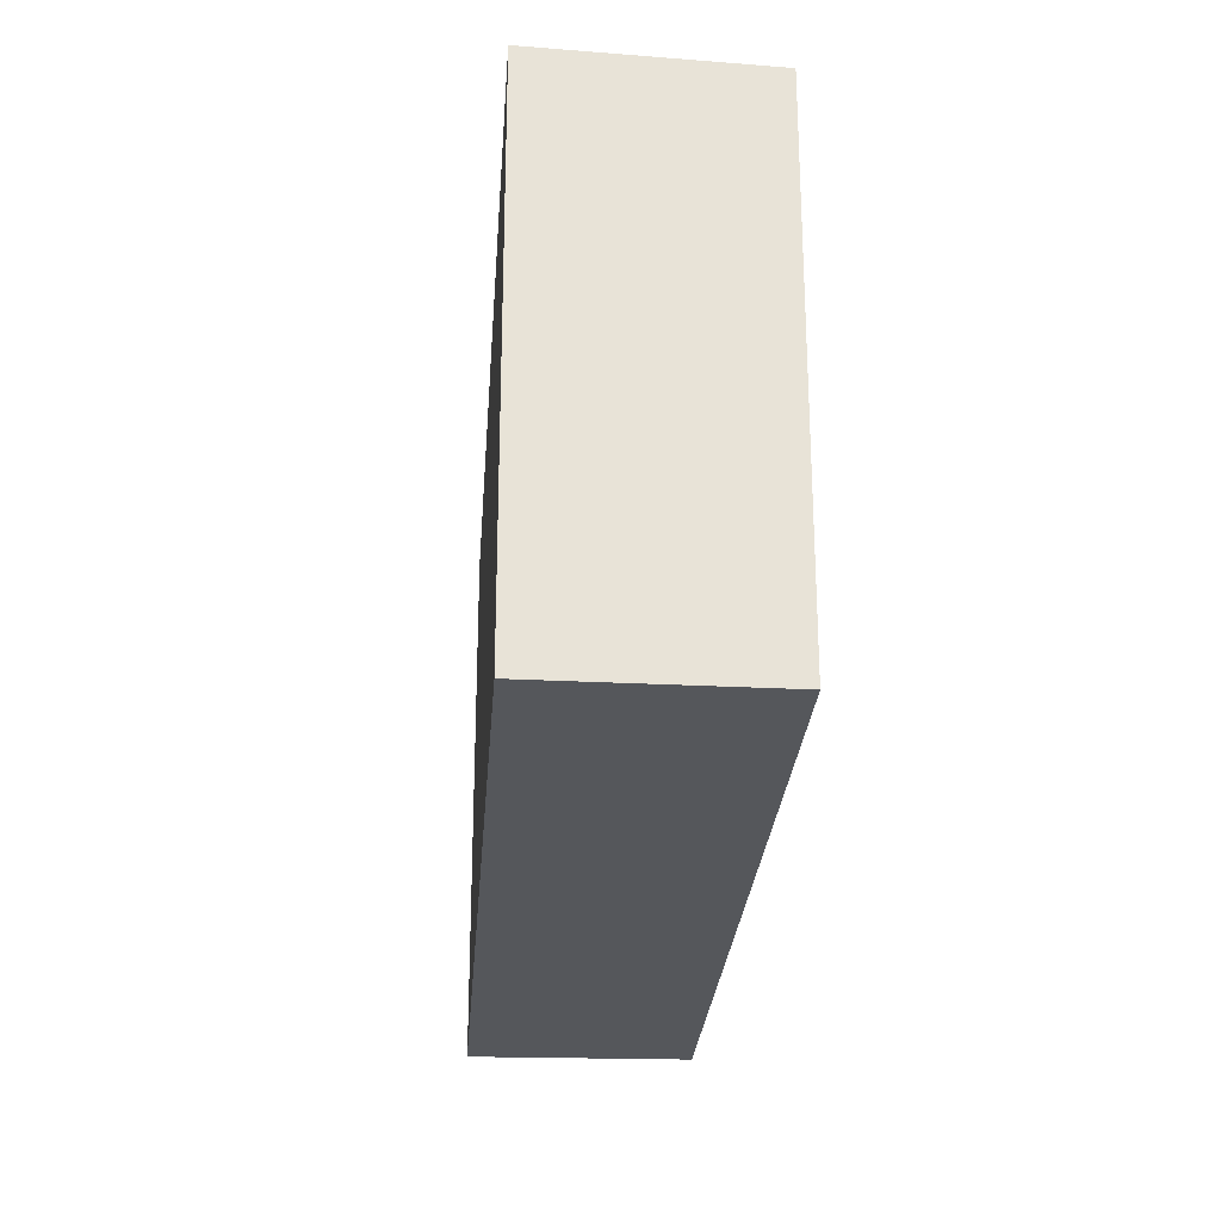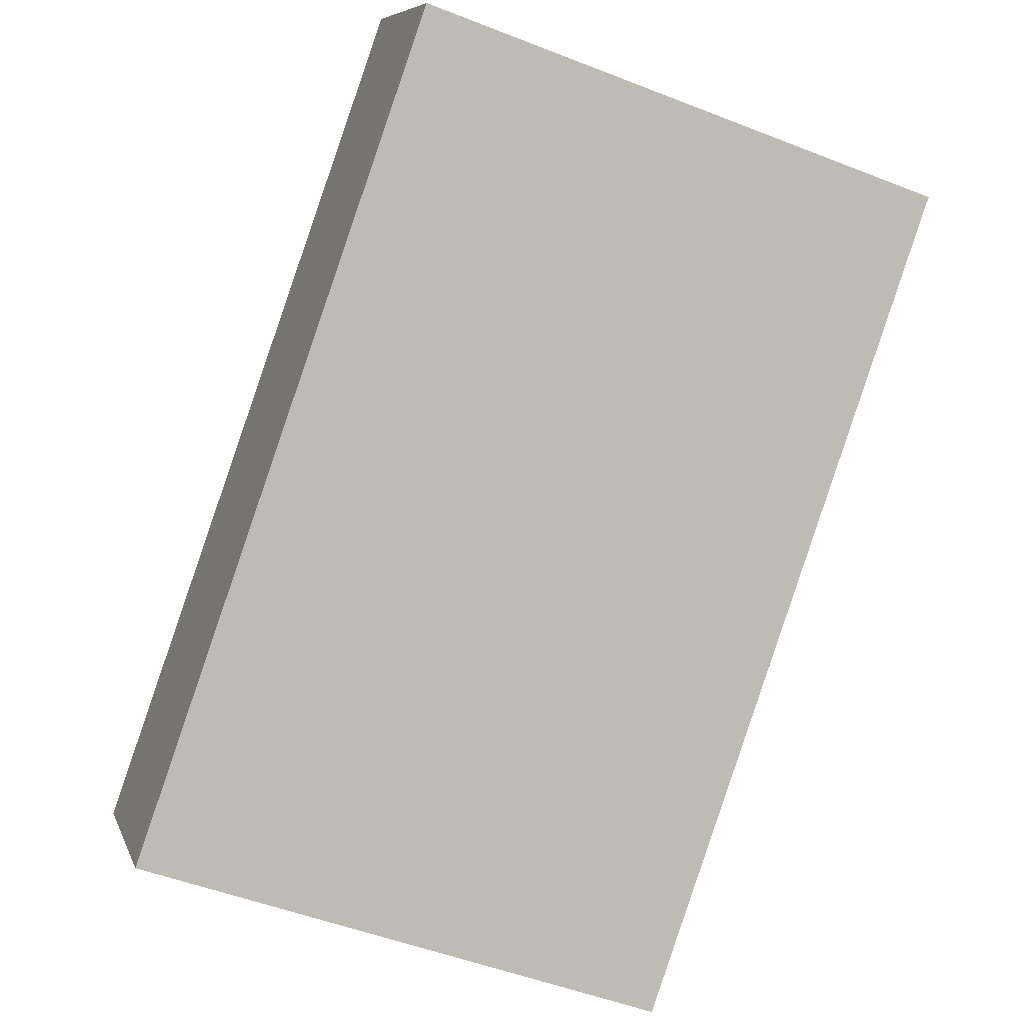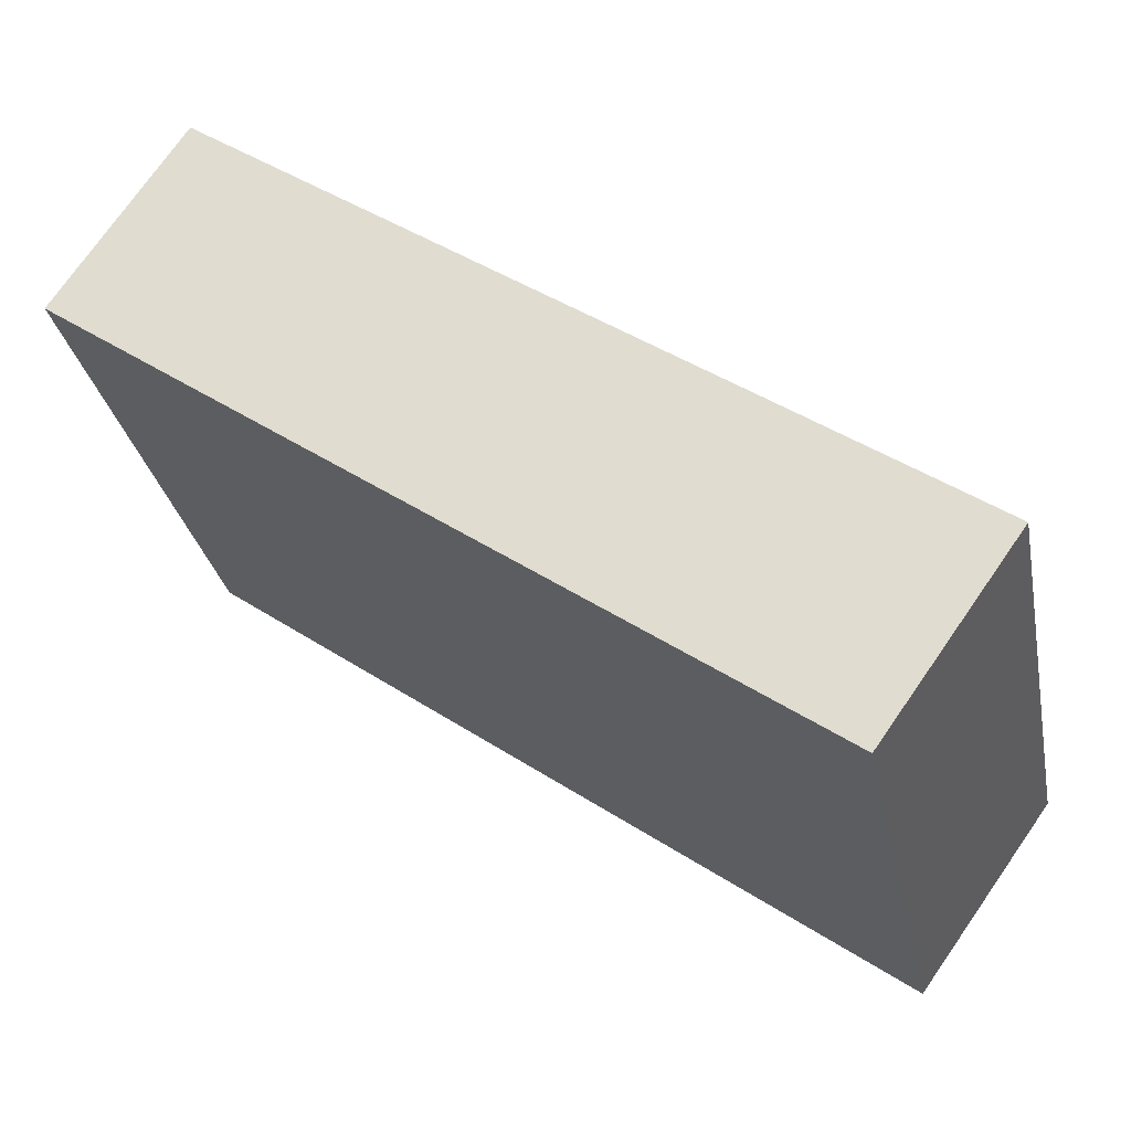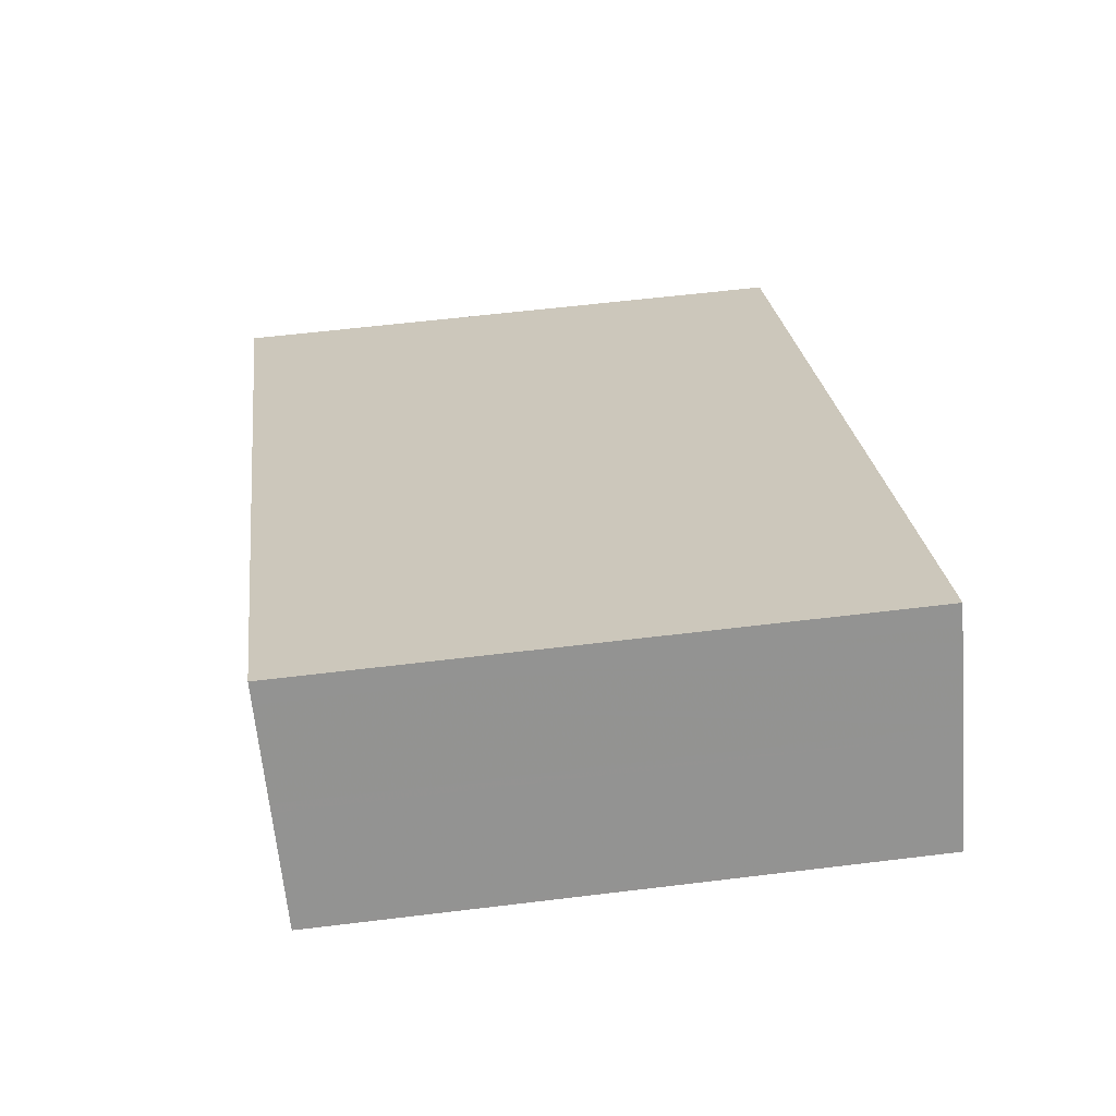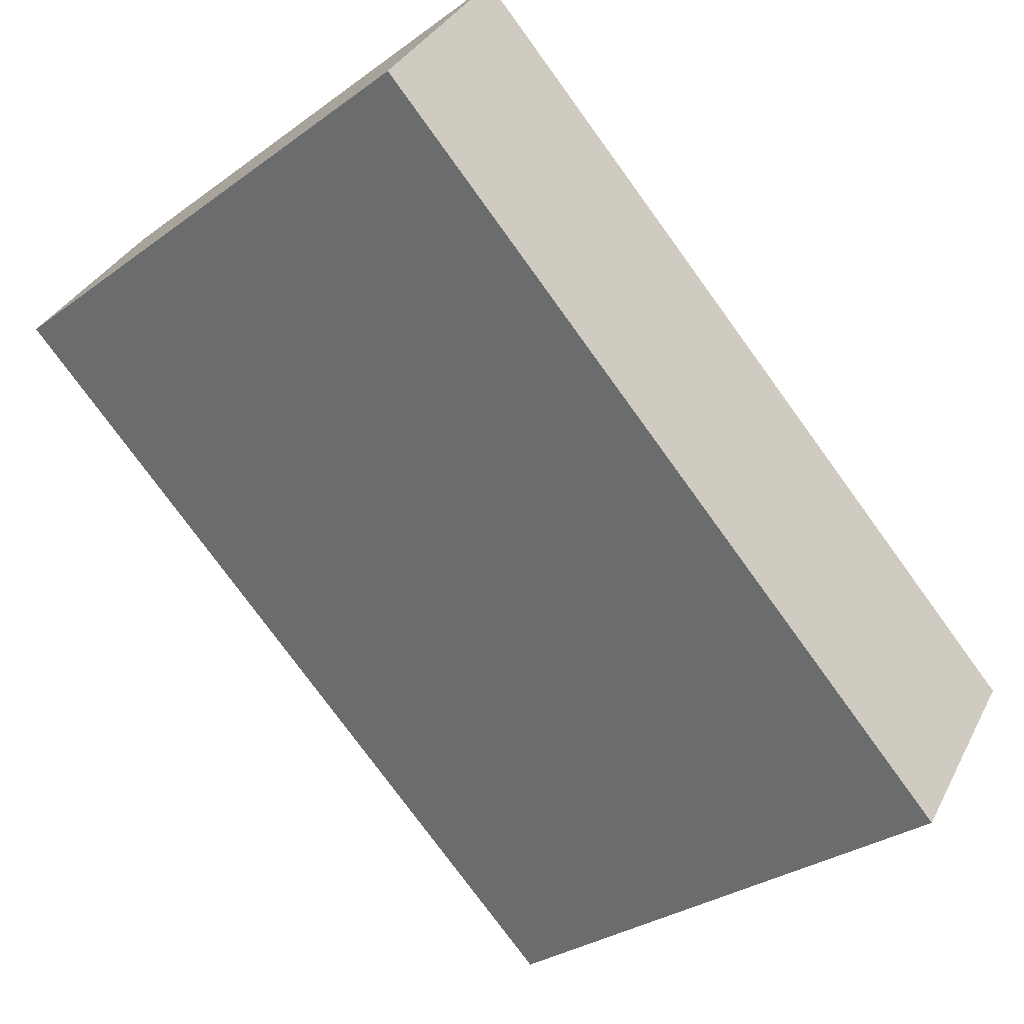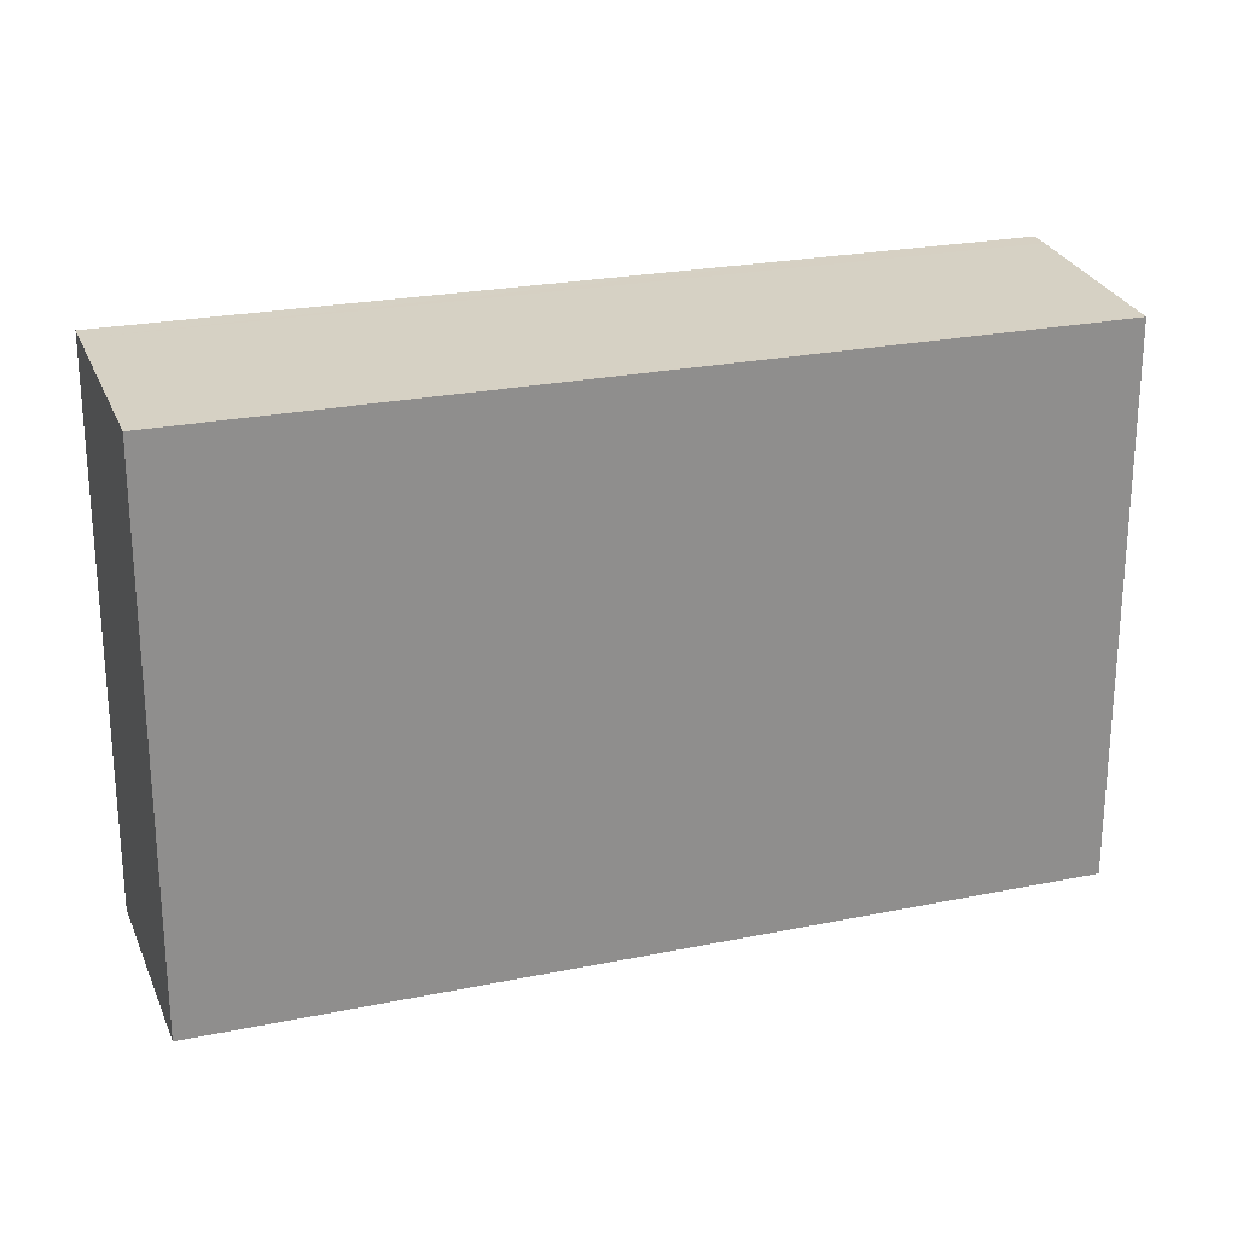
<metadata>
{"format":"obj","ext":"obj","renderer":"f3d","projection":"perspective","resolution":1024,"background":"white","views":[{"elev":-26.8,"azim":-59.2,"up":"+Z"},{"elev":-51.4,"azim":67.0,"up":"+Y"},{"elev":-29.1,"azim":-169.0,"up":"+Y"},{"elev":57.3,"azim":82.7,"up":"+Y"},{"elev":-31.0,"azim":135.8,"up":"+Y"},{"elev":24.5,"azim":16.3,"up":"+Z"}]}
</metadata>
<code>
v -551.4 -1698 2.916
v -555.2 -1701 2.924
v -556 -1700 2.968
v -552.1 -1697 2.959
v -552 -1697 2.955
v -555.9 -1700 2.964
v -555.6 -1700 2.945
v -551.8 -1697 2.937
v -555.3 -1701 2.924
v -551.4 -1698 2.917
v -551.8 -1697 2.939
v -555.6 -1700 2.947
v -555.2 -1701 2.924
v -551.4 -1698 2.916
v -551.4 -1698 0
v -555.2 -1701 4.441e-16
v -555.3 -1701 2.924
v -555.2 -1701 2.924
v -555.2 -1701 4.441e-16
v -555.3 -1701 -4.441e-16
v -552.1 -1697 2.959
v -556 -1700 2.968
v -556 -1700 0
v -552.1 -1697 0
v -552 -1697 2.955
v -552.1 -1697 2.959
v -552.1 -1697 0
v -552 -1697 0
v -551.8 -1697 2.939
v -552 -1697 2.955
v -552 -1697 0
v -551.8 -1697 4.441e-16
v -556 -1700 2.968
v -555.9 -1700 2.964
v -555.9 -1700 0
v -556 -1700 0
v -555.6 -1700 2.947
v -555.6 -1700 2.945
v -555.6 -1700 0
v -555.6 -1700 0
v -551.4 -1698 2.917
v -551.8 -1697 2.937
v -551.8 -1697 4.441e-16
v -551.4 -1698 -4.441e-16
v -555.6 -1700 2.945
v -555.3 -1701 2.924
v -555.3 -1701 -4.441e-16
v -555.6 -1700 0
v -551.4 -1698 2.916
v -551.4 -1698 2.917
v -551.4 -1698 -4.441e-16
v -551.4 -1698 0
v -551.8 -1697 2.937
v -551.8 -1697 2.939
v -551.8 -1697 4.441e-16
v -551.8 -1697 4.441e-16
v -555.9 -1700 2.964
v -555.6 -1700 2.947
v -555.6 -1700 0
v -555.9 -1700 0
v -551.4 -1698 0
v -555.2 -1701 0
v -556 -1700 0
v -552.1 -1697 0
f 6 3 4 5
f 10 1 2 9
f 12 6 5 11
f 9 7 8 10
f 11 8 7 12
f 14 15 16 13
f 18 19 20 17
f 22 23 24 21
f 26 27 28 25
f 30 31 32 29
f 34 35 36 33
f 38 39 40 37
f 42 43 44 41
f 46 47 48 45
f 50 51 52 49
f 54 55 56 53
f 58 59 60 57
f 62 63 64 61

</code>
